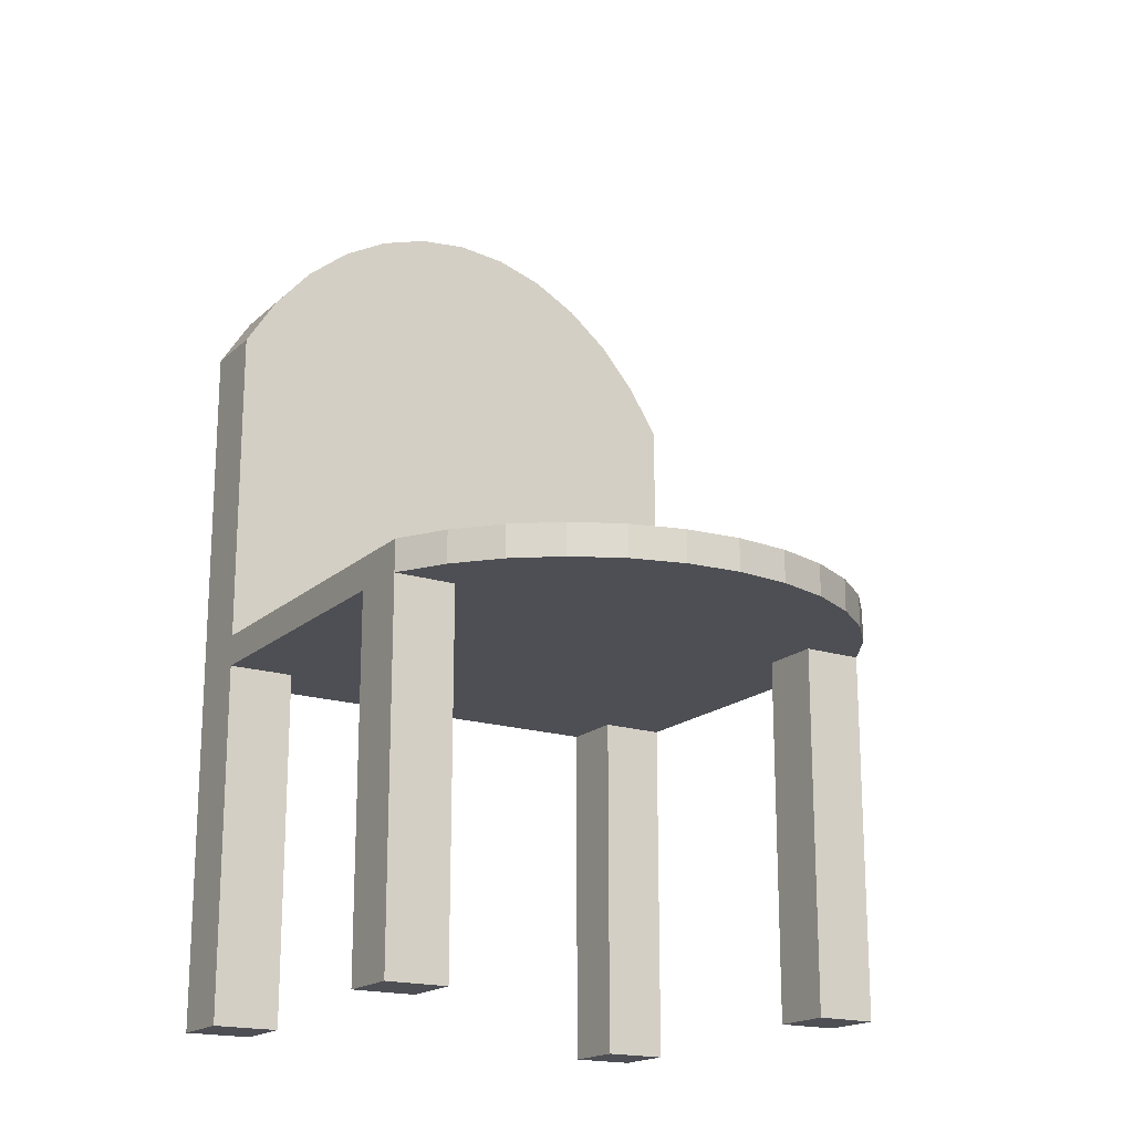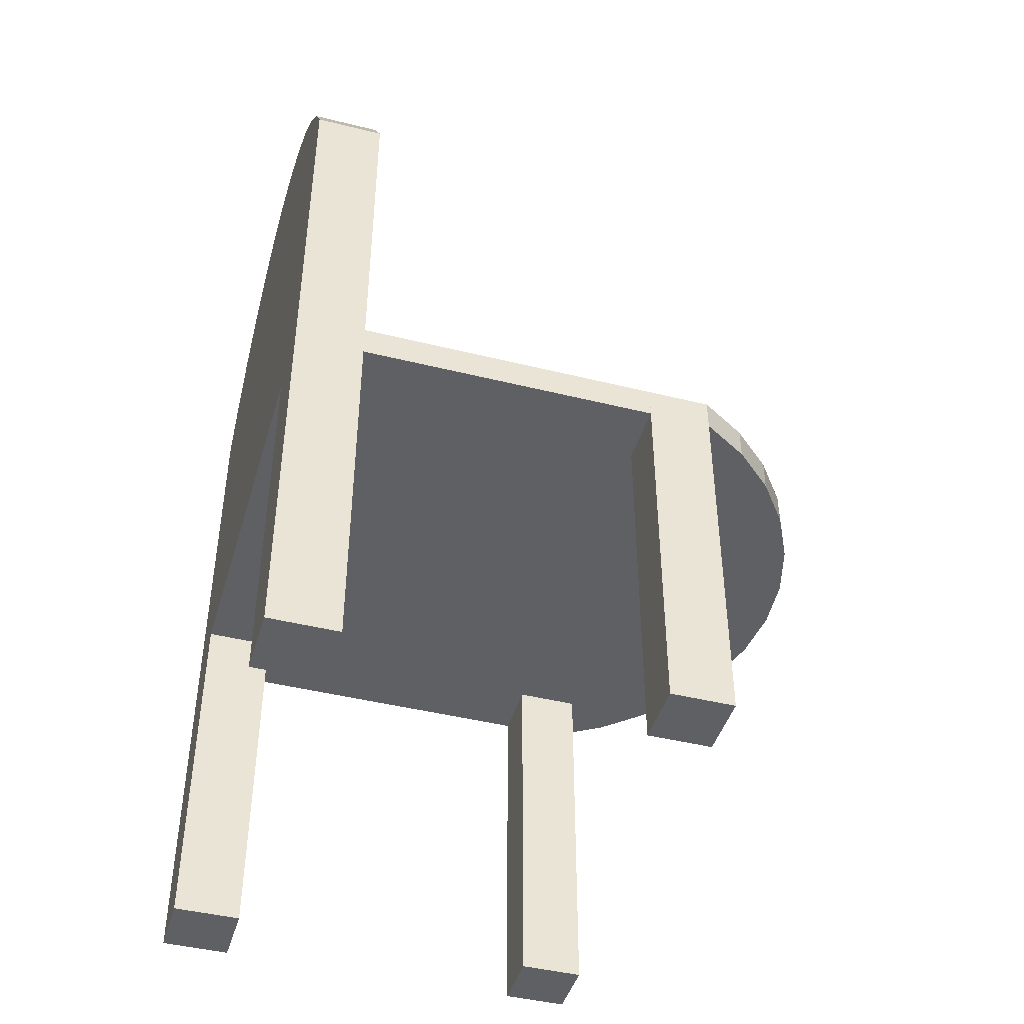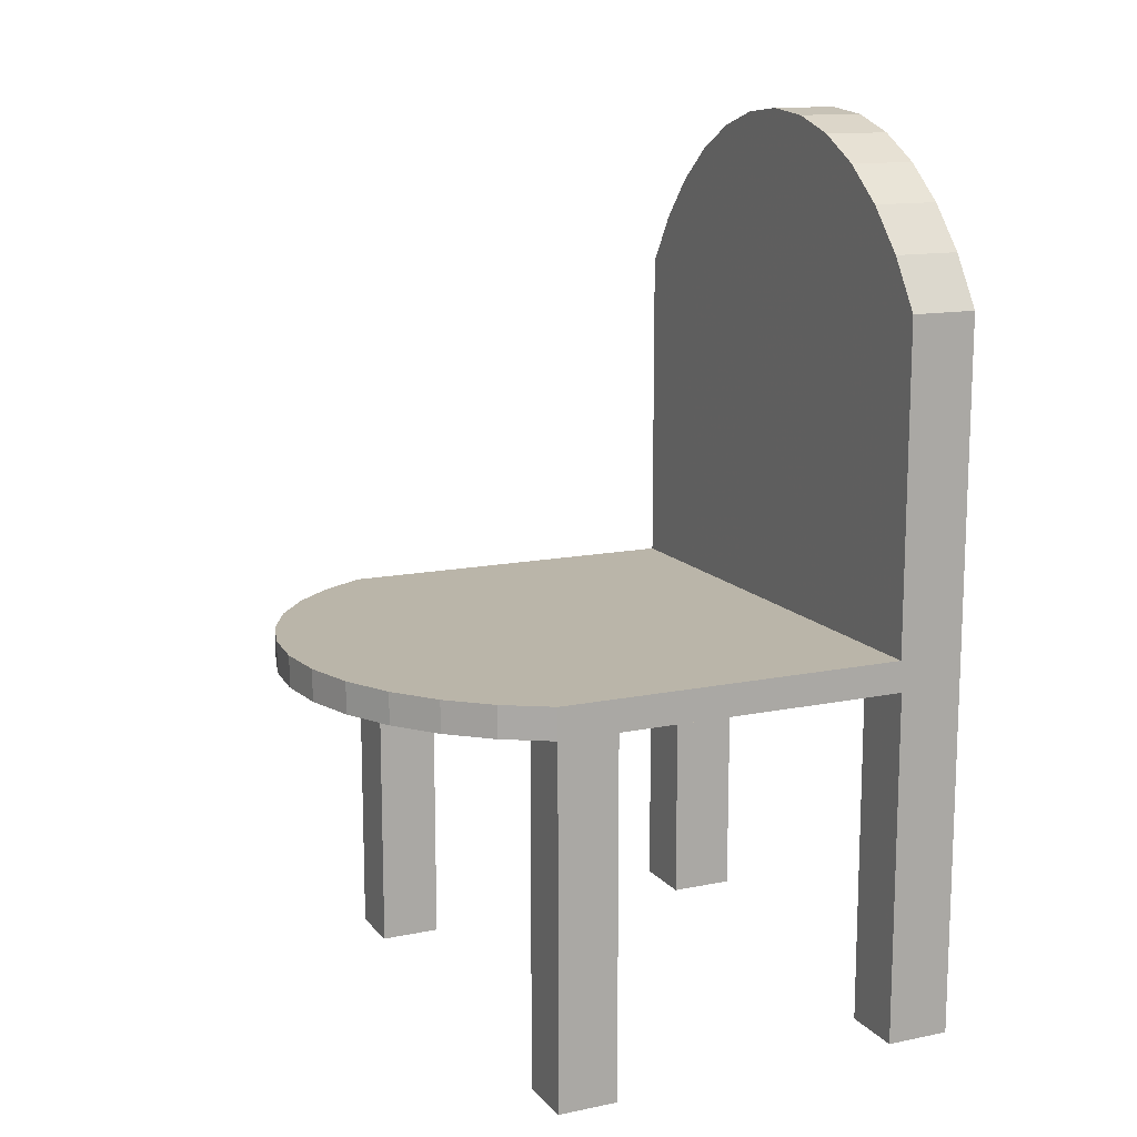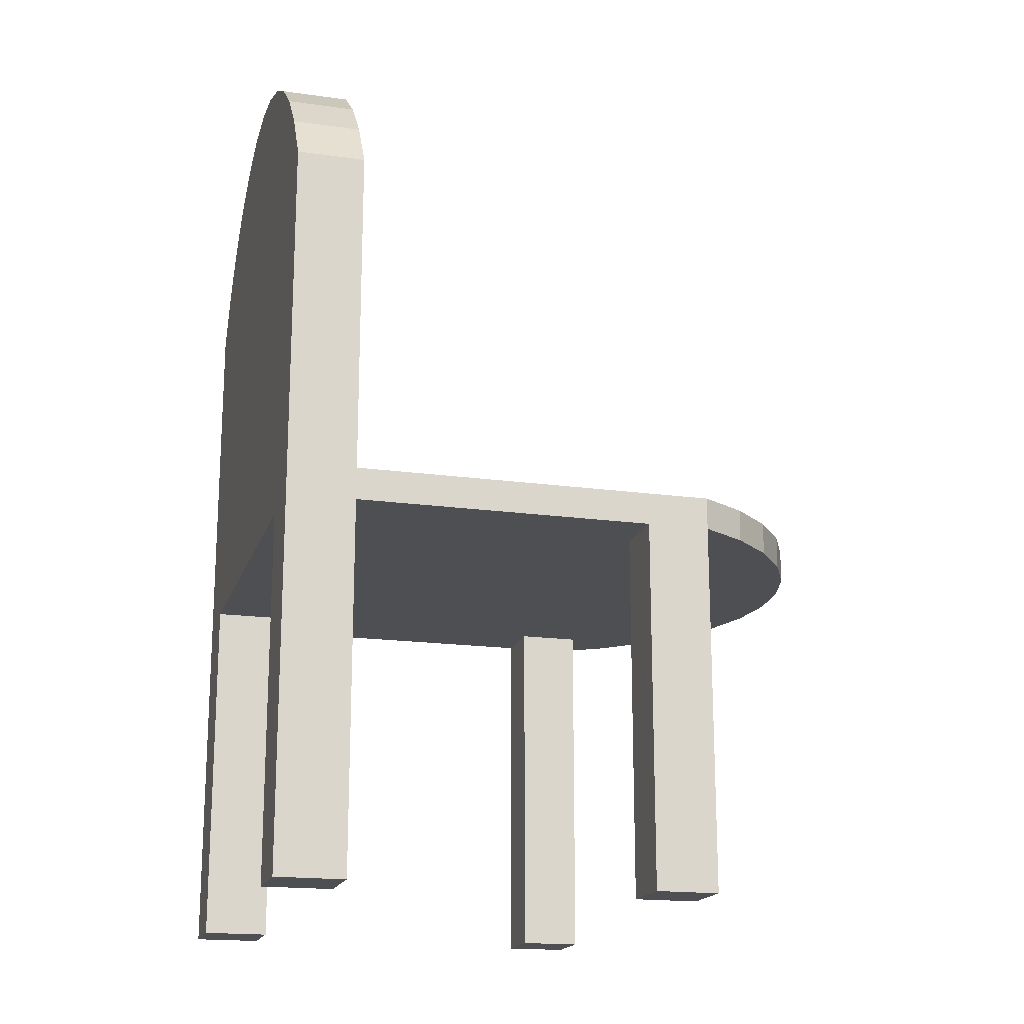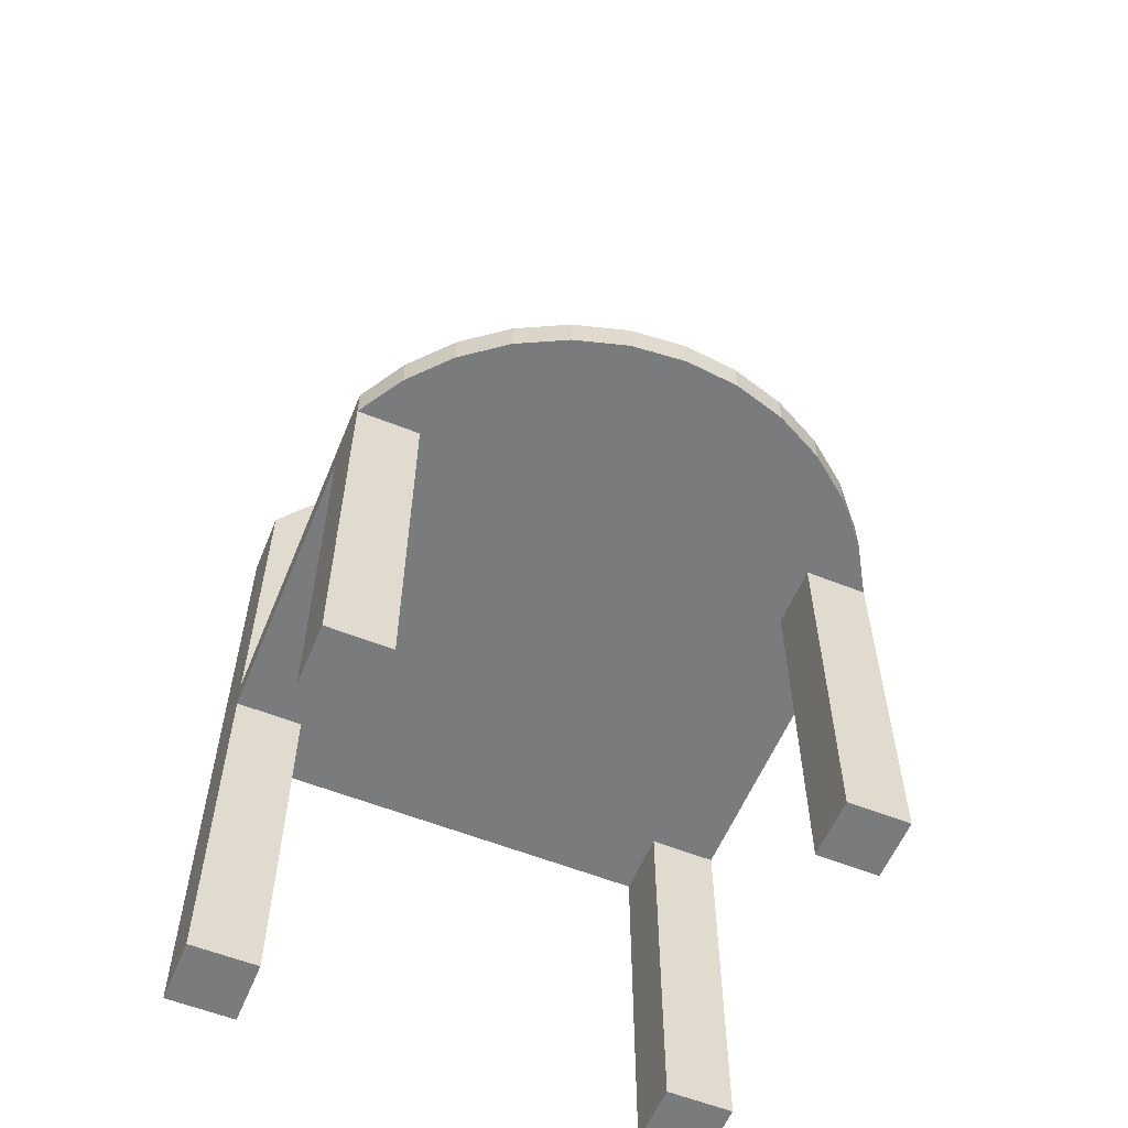
<metadata>
{"format":"obj","ext":"obj","renderer":"f3d","projection":"perspective","resolution":1024,"background":"white","views":[{"elev":-18.3,"azim":-31.7,"up":"+Z"},{"elev":-44.3,"azim":-106.2,"up":"+Z"},{"elev":13.5,"azim":65.2,"up":"+Z"},{"elev":-17.9,"azim":-105.4,"up":"+Z"},{"elev":-58.3,"azim":-22.4,"up":"+Z"}]}
</metadata>
<code>
v -0.2485 -0.06591 0.3441
v -0.2485 0.2157 0.3744
v -0.2485 0.2157 0.3441
v -0.2485 -0.06591 0.3744
v -0.2485 0.2157 0.3744
v -0.2217 -0.1686 0.3744
v -0.1556 0.2157 0.3744
v -0.2485 -0.06591 0.3744
v -0.1006 -0.2611 0.3744
v -0.1465 -0.238 0.3441
v -0.1006 -0.2611 0.3441
v -0.1465 -0.238 0.3744
v -0.1874 -0.2068 0.3441
v 0.1743 0.2157 0.3744
v -0.1556 0.2157 0.6874
v -0.1556 0.2157 0.3744
v -0.1874 -0.2068 0.3744
v -0.2485 -0.1247 0.3744
v -0.05117 -0.2752 0.3744
v -0.05117 -0.2752 0.3441
v -0.1874 -0.2068 0.3744
v 0.1743 0.2157 0.6874
v -0.1465 -0.238 0.3744
v 0.1743 0.2157 0.3744
v -0.2217 -0.1686 0.3744
v -0.2485 -0.1247 0.3744
v -0.2217 -0.1686 0.3441
v 0.2485 0.2157 0.6874
v 0.2485 0.2175 0.3441
v 0.2485 0.2175 0.6874
v -1e-08 -0.28 0.3744
v -1e-08 -0.28 0.3441
v -0.1006 -0.2611 0.3744
v -0.05117 -0.2752 0.3744
v -0.2485 -0.1247 0.3441
v 0.2485 0.2157 0.3744
v 0.05118 -0.2752 0.3744
v 0.05118 -0.2752 0.3441
v -1e-08 -0.28 0.3744
v 0.1874 -0.2068 0.3744
v 0.2485 0.2157 0.3744
v 0.2485 -0.06714 0.3744
v 0.1006 -0.2611 0.3744
v 0.1006 -0.2611 0.3441
v 0.05118 -0.2752 0.3744
v 0.1465 -0.238 0.3744
v 0.2217 -0.1686 0.3744
v 0.1465 -0.238 0.3744
v 0.1465 -0.238 0.3441
v 0.1874 -0.2068 0.3744
v 0.1874 -0.2068 0.3441
v 0.2485 -0.06714 0.3441
v 0.2485 -0.1247 0.3744
v 0.2485 -0.06714 0.3744
v 0.1006 -0.2611 0.3744
v 0.2217 -0.1686 0.3441
v 0.2217 -0.1686 0.3744
v 0.2485 -0.1247 0.3441
v 0.2485 -0.1247 0.3744
v -0.2485 0.2157 0
v -0.2485 0.28 0.6874
v -0.2485 0.28 0
v -0.2485 0.28 0.6874
v -0.1841 0.28 0
v -0.2485 0.28 0
v -0.1841 0.28 0
v -0.1841 0.2157 0.3441
v -0.1841 0.2157 0
v -0.1841 0.2157 0.3441
v -0.2485 0.2157 0
v -0.1841 0.2157 0
v -0.2485 0.2157 0.3441
v -0.1841 0.28 0.3441
v -0.1841 0.28 0.3441
v -0.2485 0.2157 0.3441
v -0.2485 0.2157 0.3744
v 0.186 0.28 0.3441
v -0.2485 0.2157 0.6874
v 0.2485 0.28 0.6874
v -0.1556 0.2157 0.3744
v -0.2485 0.2157 0.6874
v -0.2485 0.2157 0.3744
v -0.2485 0.2157 0.6874
v -0.2177 0.28 0.7358
v -0.2485 0.28 0.6874
v 0.2485 0.28 0
v -0.2177 0.28 0.7358
v -0.1897 -0.06591 0
v -0.2485 -0.06591 0.3441
v -0.1897 -0.06591 0.3441
v -0.1556 0.2157 0.6874
v -0.2177 0.2157 0.7358
v -0.2485 -0.06591 0
v -0.2485 -0.06591 0.3744
v -0.2485 -0.06591 0.3441
v 0.186 0.28 0
v 0.2485 0.2175 0.6874
v 0.2485 0.28 0
v 0.2485 0.28 0.6874
v 0.2177 0.28 0.7358
v -0.1897 -0.1247 0.3441
v -0.1897 -0.06591 0
v -0.1897 -0.06591 0.3441
v -0.2485 -0.06591 0
v 0.1743 0.2157 0.6874
v -0.2177 0.2157 0.7358
v -0.1813 0.2157 0.7773
v -0.2177 0.28 0.7358
v -0.2177 0.2157 0.7358
v -0.2485 -0.1247 0
v 0.186 0.2175 0
v 0.186 0.28 0.3441
v 0.186 0.28 0
v 0.2485 0.2175 0.3441
v 0.2177 0.28 0.7358
v 0.2485 0.2175 0.6874
v 0.2485 0.28 0.6874
v -0.1813 0.28 0.7773
v -0.1897 -0.1247 0
v 0.2177 0.2157 0.7358
v -0.1813 0.28 0.7773
v 0.1813 0.2157 0.7773
v -0.1813 0.2157 0.7773
v -0.2485 -0.1247 0.3441
v -0.2485 -0.1247 0.3744
v 0.186 0.2175 0.3441
v 0.2485 0.2175 0
v 0.2177 0.2157 0.7358
v 0.1813 0.28 0.7773
v -0.1897 -0.1247 0.3441
v -0.2485 -0.1247 0
v -0.1897 -0.1247 0
v 0.2485 0.2157 0.3744
v 0.1743 0.2157 0.3744
v 0.2485 0.2157 0.6874
v -0.1402 0.2157 0.8107
v -0.1813 0.28 0.7773
v -0.1813 0.2157 0.7773
v 0.1402 0.2157 0.8107
v -0.2485 -0.1247 0.3441
v 0.2485 0.2175 0.3441
v 0.186 0.2175 0
v 0.2485 0.2175 0
v 0.186 0.2175 0.3441
v 0.2485 0.2157 0.6874
v 0.1813 0.28 0.7773
v 0.2177 0.2157 0.7358
v 0.2177 0.28 0.7358
v -0.1402 0.28 0.8107
v 0.1813 0.2157 0.7773
v -0.1402 0.28 0.8107
v -0.1402 0.2157 0.8107
v 0.1813 0.2157 0.7773
v 0.1402 0.28 0.8107
v 0.1402 0.2157 0.8107
v 0.1402 0.28 0.8107
v 0.1813 0.28 0.7773
v -0.09554 0.2157 0.8352
v -0.1402 0.28 0.8107
v -0.1402 0.2157 0.8107
v 0.09555 0.2157 0.8352
v 0.09555 0.28 0.8352
v 0.1402 0.2157 0.8107
v 0.1402 0.28 0.8107
v 0.09555 0.28 0.8352
v -0.09554 0.28 0.8352
v -0.09554 0.2157 0.8352
v 0.09555 0.2157 0.8352
v 0.2485 -0.06714 0
v 0.1909 -0.06714 0.3441
v 0.2485 -0.06714 0.3441
v 0.2485 -0.06714 0.3744
v 0.2485 -0.06714 0
v 0.2485 -0.06714 0.3441
v 0.2485 -0.1247 0.3744
v -0.09554 0.28 0.8352
v -0.0484 0.2157 0.8502
v -0.09554 0.28 0.8352
v -0.09554 0.2157 0.8352
v 0.0484 0.2157 0.8502
v 0.0484 0.28 0.8502
v 0.09555 0.2157 0.8352
v 0.09555 0.28 0.8352
v 0.1909 -0.06714 0.3441
v 0.1909 -0.1247 0
v 0.1909 -0.1247 0.3441
v 0.1909 -0.06714 0
v 0.2485 -0.1247 0.3441
v -0.0484 0.28 0.8502
v -0.0484 0.28 0.8502
v -0.0484 0.2157 0.8502
v 0.0484 0.2157 0.8502
v 0.0484 0.28 0.8502
v 0.1909 -0.06714 0
v 0.1909 -0.1247 0
v 0.2485 -0.1247 0.3441
v 0.1909 -0.1247 0.3441
v 0.2485 -0.1247 0
v -1e-08 0.2157 0.8552
v -0.0484 0.28 0.8502
v -0.0484 0.2157 0.8502
v -1e-08 0.2157 0.8552
v -1e-08 0.28 0.8552
v 0.0484 0.2157 0.8502
v 0.0484 0.28 0.8502
v -1e-08 0.28 0.8552
v 0.2485 -0.1247 0
v -1e-08 0.28 0.8552
v -1e-08 0.2157 0.8552
v -0.1841 0.28 0
v -0.2485 0.2157 0
v -0.2485 0.28 0
v -0.1841 0.2157 0
v -0.2485 0.28 0.6874
v -0.1841 0.2157 0.3441
v -0.2485 0.2157 0.3441
v -0.1841 0.28 0.3441
v -0.2485 0.2157 0.3744
v 0.186 0.28 0.3441
v -0.2485 -0.06591 0.3441
v -0.2485 0.2157 0.6874
v 0.2485 0.28 0.6874
v -0.1465 -0.238 0.3441
v -0.1897 -0.06591 0.3441
v -0.1556 0.2157 0.3744
v -0.2177 0.28 0.7358
v -0.2485 -0.06591 0.3744
v 0.2485 0.28 0
v -0.1006 -0.2611 0.3441
v -0.1874 -0.2068 0.3441
v -0.1897 -0.1247 0.3441
v -0.1897 -0.06591 0
v -0.1556 0.2157 0.6874
v -0.2217 -0.1686 0.3744
v -0.2177 0.2157 0.7358
v -0.2485 -0.06591 0
v 0.186 0.28 0
v 0.2485 0.2175 0.6874
v 0.2177 0.28 0.7358
v -0.05117 -0.2752 0.3441
v -0.1006 -0.2611 0.3744
v -0.1465 -0.238 0.3744
v 0.1743 0.2157 0.3744
v 0.1743 0.2157 0.6874
v -0.1874 -0.2068 0.3744
v -0.1813 0.2157 0.7773
v -0.2485 -0.1247 0
v -0.2485 -0.1247 0.3744
v 0.186 0.2175 0
v 0.2485 0.2175 0.3441
v -0.1813 0.28 0.7773
v -1e-08 -0.28 0.3441
v -0.05117 -0.2752 0.3744
v -0.2217 -0.1686 0.3441
v -0.1897 -0.1247 0
v 0.2177 0.2157 0.7358
v 0.1813 0.2157 0.7773
v 0.2485 0.2175 0
v 0.186 0.2175 0.3441
v 0.2485 0.2157 0.6874
v 0.1813 0.28 0.7773
v 0.05118 -0.2752 0.3441
v -1e-08 -0.28 0.3744
v 0.2485 0.2157 0.3744
v -0.1402 0.2157 0.8107
v 0.1402 0.2157 0.8107
v 0.1465 -0.238 0.3441
v -0.1402 0.28 0.8107
v 0.1006 -0.2611 0.3441
v 0.05118 -0.2752 0.3744
v 0.1874 -0.2068 0.3744
v 0.1402 0.28 0.8107
v 0.1909 -0.06714 0.3441
v 0.1874 -0.2068 0.3441
v 0.2485 -0.06714 0.3744
v 0.1006 -0.2611 0.3744
v 0.1465 -0.238 0.3744
v 0.2217 -0.1686 0.3744
v -0.09554 0.2157 0.8352
v 0.09555 0.2157 0.8352
v 0.09555 0.28 0.8352
v 0.2485 -0.06714 0.3441
v 0.2485 -0.1247 0.3744
v 0.2217 -0.1686 0.3441
v -0.09554 0.28 0.8352
v 0.1909 -0.1247 0.3441
v 0.2485 -0.06714 0
v 0.2485 -0.1247 0.3441
v -0.0484 0.2157 0.8502
v 0.0484 0.2157 0.8502
v 0.0484 0.28 0.8502
v 0.1909 -0.1247 0
v 0.1909 -0.06714 0
v -0.0484 0.28 0.8502
v 0.2485 -0.1247 0
v -1e-08 0.2157 0.8552
v -1e-08 0.28 0.8552
f 1 2 3
f 2 1 4
f 5 6 7
f 8 6 5
f 9 10 11
f 12 13 10
f 14 15 16
f 7 6 17
f 6 8 18
f 19 11 20
f 10 9 12
f 11 19 9
f 13 12 21
f 15 14 22
f 7 23 24
f 25 13 21
f 7 17 23
f 26 27 25
f 28 29 30
f 31 20 32
f 20 31 19
f 24 23 33
f 24 33 34
f 13 25 27
f 27 26 35
f 36 29 28
f 37 32 38
f 32 37 31
f 24 34 39
f 24 40 41
f 42 29 36
f 43 38 44
f 38 43 37
f 24 39 45
f 24 46 40
f 41 40 47
f 48 44 49
f 50 49 51
f 29 42 52
f 41 53 54
f 44 48 43
f 24 45 55
f 24 55 46
f 49 50 48
f 50 56 57
f 41 47 53
f 56 50 51
f 58 57 56
f 57 58 59
f 60 61 62
f 63 64 65
f 66 67 68
f 69 70 71
f 72 61 60
f 64 63 73
f 67 66 74
f 70 69 75
f 76 61 72
f 73 63 77
f 61 76 78
f 79 77 63
f 80 81 82
f 83 84 85
f 86 77 79
f 79 63 87
f 88 89 90
f 81 80 91
f 84 83 92
f 93 94 95
f 77 86 96
f 97 98 99
f 79 87 100
f 101 102 103
f 89 88 104
f 81 91 105
f 81 105 106
f 107 108 109
f 110 94 93
f 111 112 113
f 114 98 97
f 115 116 117
f 100 87 118
f 102 101 119
f 106 105 120
f 108 107 121
f 106 122 123
f 124 94 110
f 94 124 125
f 112 111 126
f 98 114 127
f 128 116 115
f 100 118 129
f 130 131 132
f 133 105 134
f 105 135 120
f 106 120 122
f 136 137 138
f 123 122 139
f 131 130 140
f 141 142 143
f 142 141 144
f 116 128 145
f 146 147 148
f 129 118 149
f 105 133 135
f 147 146 150
f 137 136 151
f 123 139 152
f 153 154 155
f 129 149 156
f 154 153 157
f 158 159 160
f 152 139 161
f 162 163 164
f 156 149 165
f 159 158 166
f 152 161 167
f 163 162 168
f 169 170 171
f 172 173 174
f 175 173 172
f 165 149 176
f 177 178 179
f 167 161 180
f 181 182 183
f 184 185 186
f 170 169 187
f 188 173 175
f 165 176 189
f 178 177 190
f 167 180 191
f 182 181 192
f 165 189 193
f 185 184 194
f 195 196 197
f 173 188 198
f 199 200 201
f 191 180 202
f 203 204 205
f 193 189 206
f 196 195 207
f 200 199 208
f 204 203 209
f 210 211 212
f 211 210 213
f 212 211 210
f 213 210 211
f 212 214 211
f 212 210 214
f 213 215 210
f 213 211 215
f 211 214 216
f 217 214 210
f 217 210 215
f 216 215 211
f 216 214 218
f 219 214 217
f 219 215 217
f 217 215 219
f 215 220 216
f 216 220 215
f 221 218 214
f 216 218 220
f 214 219 222
f 215 219 223
f 223 219 215
f 220 215 224
f 224 215 220
f 218 221 225
f 214 226 221
f 227 220 218
f 222 219 228
f 226 214 222
f 223 219 229
f 229 219 223
f 230 215 223
f 223 215 230
f 224 215 231
f 231 215 224
f 224 220 232
f 233 225 221
f 225 234 218
f 235 221 226
f 220 227 236
f 218 234 227
f 237 228 219
f 222 228 238
f 239 226 222
f 229 219 240
f 240 219 229
f 229 223 241
f 231 215 230
f 230 215 231
f 223 230 242
f 224 232 231
f 236 232 220
f 225 233 243
f 244 233 221
f 245 234 225
f 235 244 221
f 235 226 246
f 236 227 247
f 248 227 234
f 228 249 237
f 237 249 228
f 237 219 249
f 238 228 250
f 222 238 239
f 251 226 239
f 240 219 252
f 252 219 240
f 240 229 253
f 242 241 223
f 241 253 229
f 254 231 230
f 230 231 254
f 245 242 230
f 255 231 232
f 232 247 236
f 236 247 232
f 244 243 233
f 243 242 225
f 245 230 234
f 242 245 225
f 256 244 235
f 251 246 226
f 246 257 235
f 247 227 35
f 248 35 227
f 234 254 248
f 249 228 258
f 258 228 249
f 259 249 219
f 258 250 228
f 238 250 260
f 239 238 256
f 261 251 239
f 252 219 262
f 262 219 252
f 252 240 263
f 253 263 240
f 241 242 243
f 253 241 243
f 231 254 35
f 35 254 231
f 254 234 230
f 255 247 231
f 247 232 255
f 255 232 247
f 243 244 264
f 256 260 244
f 257 256 235
f 246 251 265
f 266 257 246
f 35 231 247
f 35 248 254
f 258 249 250
f 259 250 249
f 267 219 259
f 259 219 267
f 260 250 264
f 260 256 238
f 239 256 261
f 268 251 261
f 262 219 269
f 269 219 262
f 262 252 270
f 263 270 252
f 263 253 243
f 260 264 244
f 264 271 243
f 257 261 256
f 268 265 251
f 265 266 246
f 266 272 257
f 273 259 250
f 250 259 273
f 269 219 267
f 267 219 269
f 267 259 274
f 274 259 267
f 264 250 275
f 272 268 261
f 269 262 276
f 270 276 262
f 270 263 243
f 271 277 243
f 278 271 264
f 261 257 272
f 265 268 279
f 280 266 265
f 272 266 281
f 274 259 273
f 273 259 274
f 273 250 282
f 282 250 273
f 267 269 277
f 274 267 271
f 282 275 250
f 275 283 264
f 281 268 272
f 276 277 269
f 276 270 243
f 277 276 243
f 277 271 267
f 278 284 271
f 283 278 264
f 285 279 268
f 279 280 265
f 280 281 266
f 286 274 273
f 273 274 286
f 282 273 287
f 274 271 284
f 282 287 275
f 275 287 283
f 285 268 281
f 284 278 288
f 283 288 278
f 279 285 289
f 290 280 279
f 281 280 291
f 274 286 284
f 284 286 274
f 286 292 273
f 293 287 273
f 283 287 288
f 294 285 281
f 284 286 288
f 288 286 284
f 294 289 285
f 289 290 279
f 290 291 280
f 291 294 281
f 293 273 292
f 286 288 292
f 287 292 293
f 293 292 287
f 295 288 287
f 289 294 296
f 296 290 289
f 291 290 297
f 297 294 291
f 295 292 288
f 292 287 295
f 295 287 292
f 297 296 294
f 296 297 290

</code>
